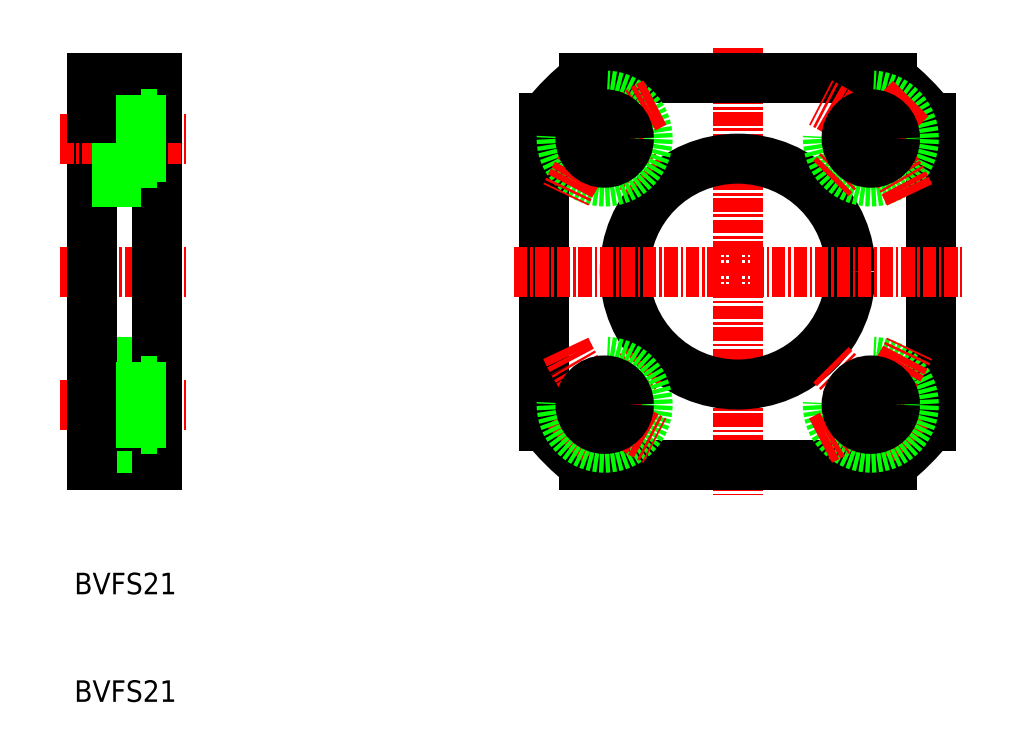
<metadata>
{"format":"dxf","ext":"dxf","renderer":"ezdxf+matplotlib","layout":"modelspace","background":"white","min_lineweight":24,"dpi":150}
</metadata>
<code>
0
SECTION
2
ENTITIES
0
LINE
8
0
10
165.3
20
119
30
0
11
165.3
21
137
31
0
0
LINE
8
0
10
171.3
20
137
30
0
11
171.3
21
119
31
0
0
TEXT
8
0
10
163.7
20
78.97
30
0
40
2
1
BVFS21
0
TEXT
8
0
10
163.7
20
88.97
30
0
40
2
1
BVFS21
0
LINE
8
CENTER
10
162.3
20
119
30
0
11
174.3
21
119
31
0
0
LINE
8
0
10
165.3
20
101
30
0
11
171.3
21
101
31
0
0
LINE
8
0
10
165.3
20
102.6
30
0
11
169.8
21
102.6
31
0
0
LINE
8
0
10
165.3
20
108.5
30
0
11
171.3
21
108.5
31
0
0
LINE
8
0
10
165.3
20
110.6
30
0
11
169.8
21
110.6
31
0
0
LINE
8
CENTER
10
162.3
20
106.6
30
0
11
174.3
21
106.6
31
0
0
LINE
8
0
10
171.3
20
104.7
30
0
11
165.3
21
104.7
31
0
0
LINE
8
0
10
165.3
20
119
30
0
11
165.3
21
101
31
0
0
LINE
8
0
10
171.3
20
101
30
0
11
171.3
21
119
31
0
0
LINE
8
0
10
169.8
20
110.6
30
0
11
169.8
21
106.6
31
0
0
LINE
8
0
10
169.8
20
104.3
30
0
11
171.3
21
104.3
31
0
0
LINE
8
0
10
169.8
20
102.6
30
0
11
169.8
21
106.6
31
0
0
LINE
8
0
10
169.8
20
108.8
30
0
11
171.3
21
108.8
31
0
0
LINE
8
CENTER
10
162.3
20
131.3
30
0
11
174.3
21
131.3
31
0
0
LINE
8
0
10
165.3
20
127.3
30
0
11
169.8
21
127.3
31
0
0
LINE
8
0
10
165.3
20
129.5
30
0
11
171.3
21
129.5
31
0
0
LINE
8
0
10
165.3
20
135.3
30
0
11
169.8
21
135.3
31
0
0
LINE
8
0
10
165.3
20
137
30
0
11
171.3
21
137
31
0
0
LINE
8
0
10
171.3
20
133.3
30
0
11
165.3
21
133.3
31
0
0
LINE
8
0
10
169.8
20
127.3
30
0
11
169.8
21
131.3
31
0
0
LINE
8
0
10
169.8
20
129.1
30
0
11
171.3
21
129.1
31
0
0
LINE
8
0
10
169.8
20
135.3
30
0
11
169.8
21
131.3
31
0
0
LINE
8
0
10
169.8
20
133.6
30
0
11
171.3
21
133.6
31
0
0
LINE
8
CENTER
10
225.3
20
139.8
30
0
11
225.3
21
98.16
31
0
0
CIRCLE
8
0
10
225.3
20
119
30
0
40
10.5
0
LINE
8
0
10
243.3
20
104.7
30
0
11
243.3
21
133.3
31
0
0
LINE
8
0
10
207.3
20
133.3
30
0
11
207.3
21
104.7
31
0
0
LINE
8
CENTER
10
204.5
20
119
30
0
11
246.2
21
119
31
0
0
LINE
8
0
10
211
20
101
30
0
11
239.7
21
101
31
0
0
ARC
8
0
10
225.3
20
119
30
0
40
23
50
218.5
51
231.5
0
LINE
8
CENTER
10
209.3
20
102.9
30
0
11
216.7
21
110.3
31
0
0
CIRCLE
8
0
10
213
20
106.6
30
0
40
4
0
ARC
8
CENTER
10
225.3
20
119
30
0
40
17.5
50
204.1
51
243.9
0
CIRCLE
8
0
10
213
20
106.6
30
0
40
2.25
0
ARC
8
0
10
225.3
20
119
30
0
40
23
50
308.5
51
321.5
0
LINE
8
CENTER
10
241.4
20
102.9
30
0
11
234
21
110.3
31
0
0
CIRCLE
8
0
10
237.7
20
106.6
30
0
40
4
0
ARC
8
CENTER
10
225.3
20
119
30
0
40
17.5
50
296.1
51
335.9
0
CIRCLE
8
0
10
237.7
20
106.6
30
0
40
2.25
0
LINE
8
0
10
239.7
20
137
30
0
11
211
21
137
31
0
0
LINE
8
CENTER
10
209.3
20
135.1
30
0
11
216.7
21
127.6
31
0
0
CIRCLE
8
0
10
213
20
131.3
30
0
40
4
0
ARC
8
CENTER
10
225.3
20
119
30
0
40
17.5
50
116.1
51
155.9
0
ARC
8
0
10
225.3
20
119
30
0
40
23
50
128.5
51
141.5
0
CIRCLE
8
0
10
213
20
131.3
30
0
40
2.25
0
ARC
8
0
10
225.3
20
119
30
0
40
23
50
38.5
51
51.5
0
CIRCLE
8
0
10
237.7
20
131.3
30
0
40
4
0
LINE
8
CENTER
10
241.4
20
135.1
30
0
11
234
21
127.6
31
0
0
ARC
8
CENTER
10
225.3
20
119
30
0
40
17.5
50
24.05
51
63.91
0
CIRCLE
8
0
10
237.7
20
131.3
30
0
40
2.25
0
ENDSEC
0
EOF

</code>
